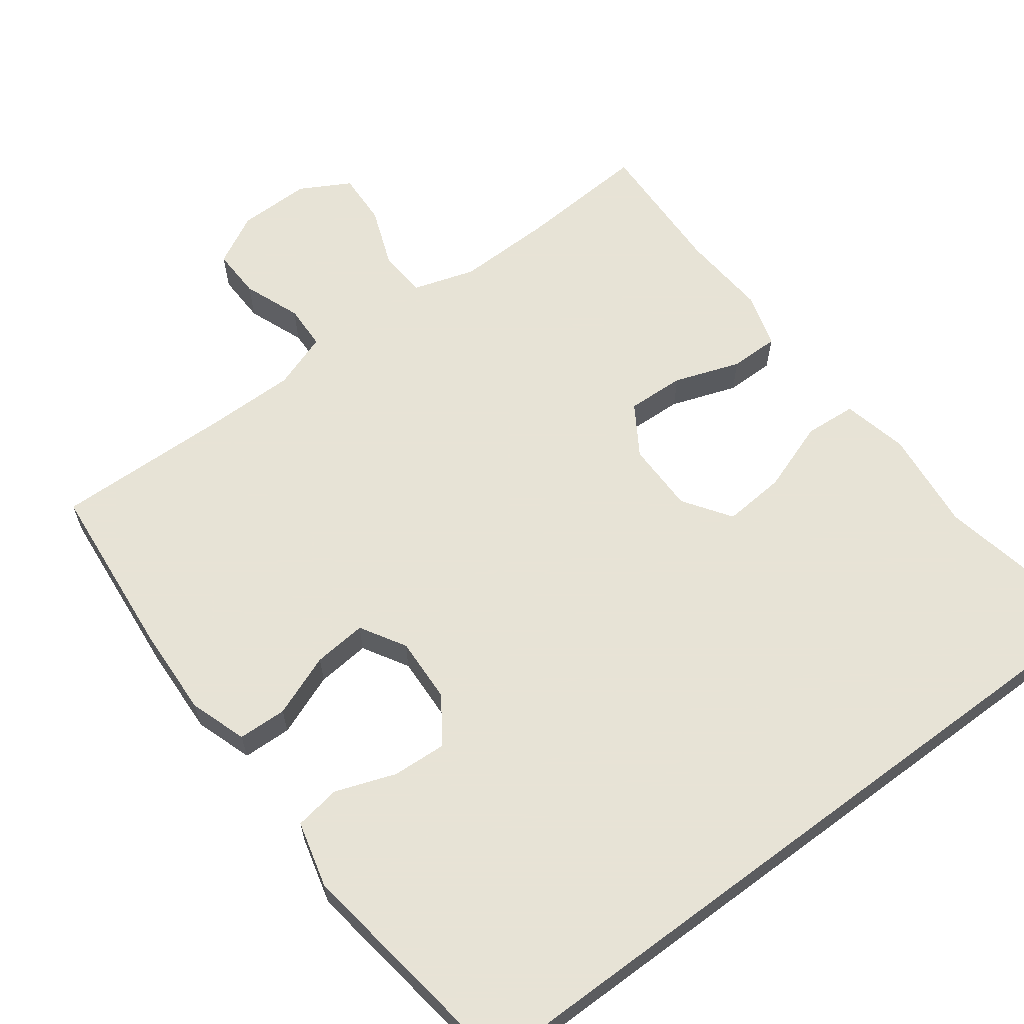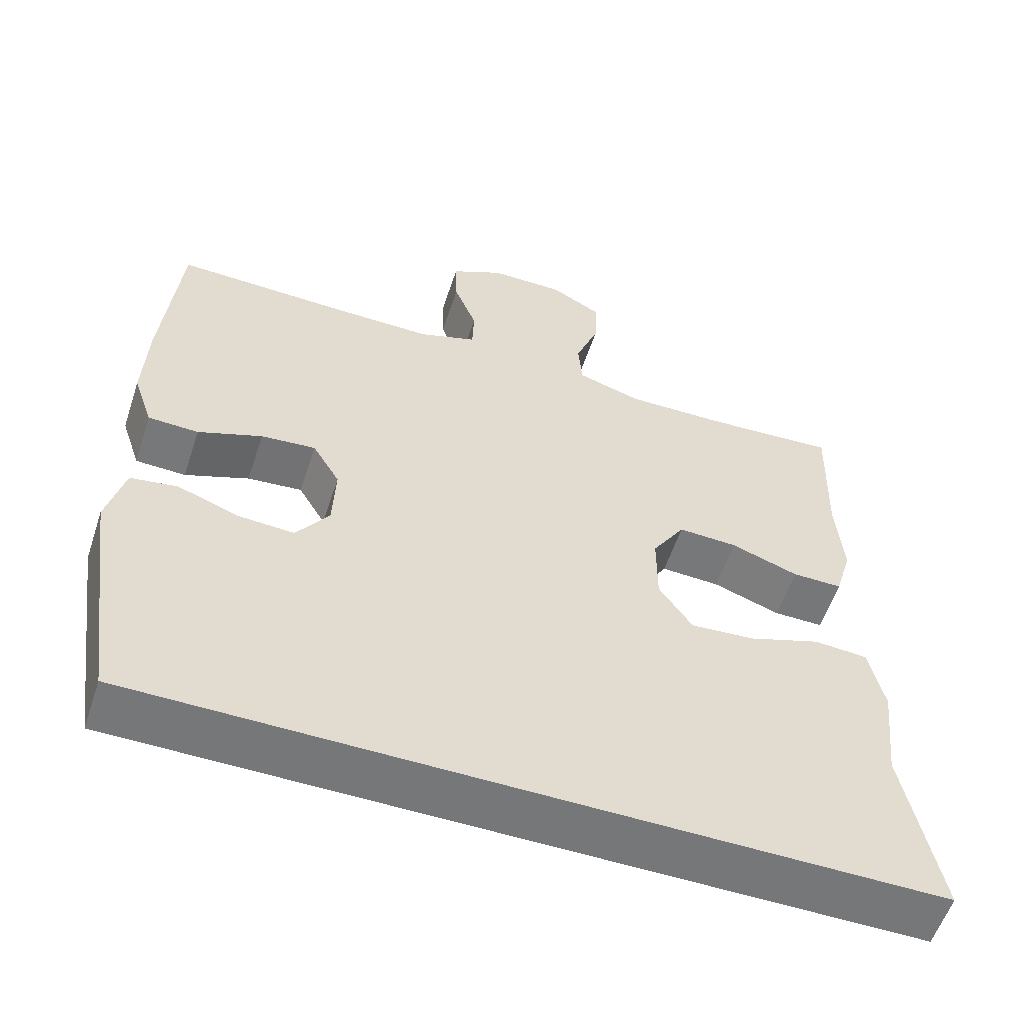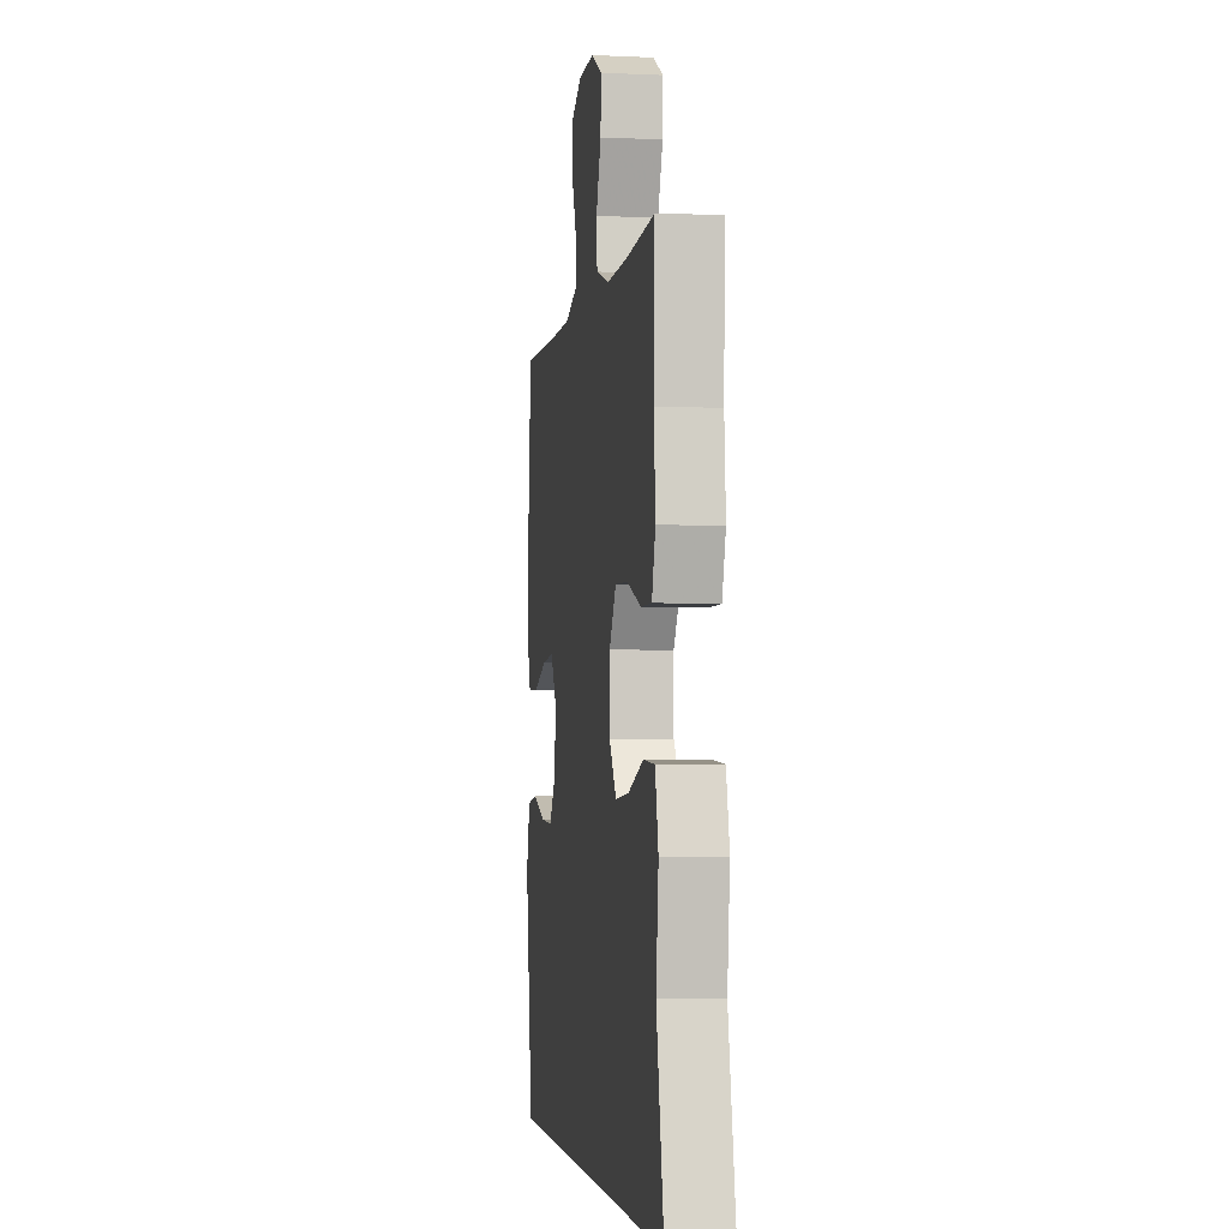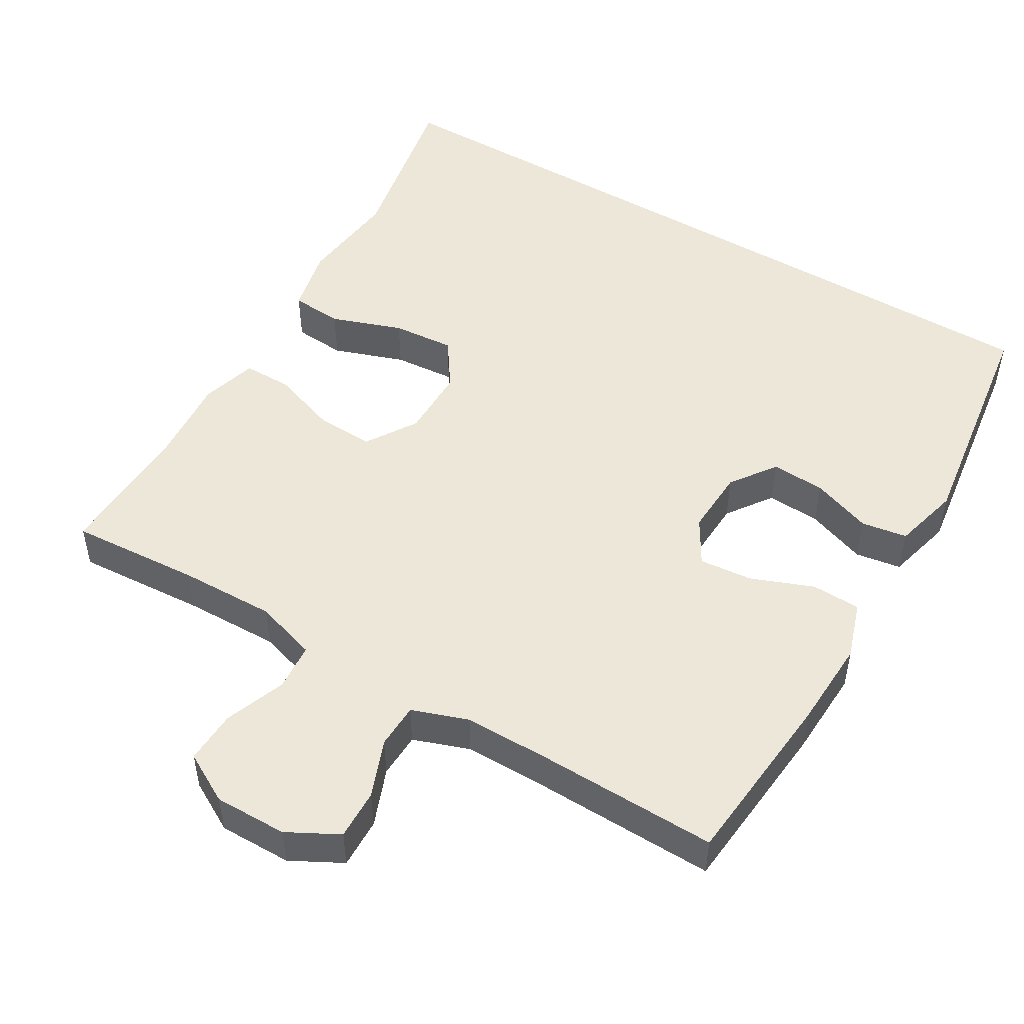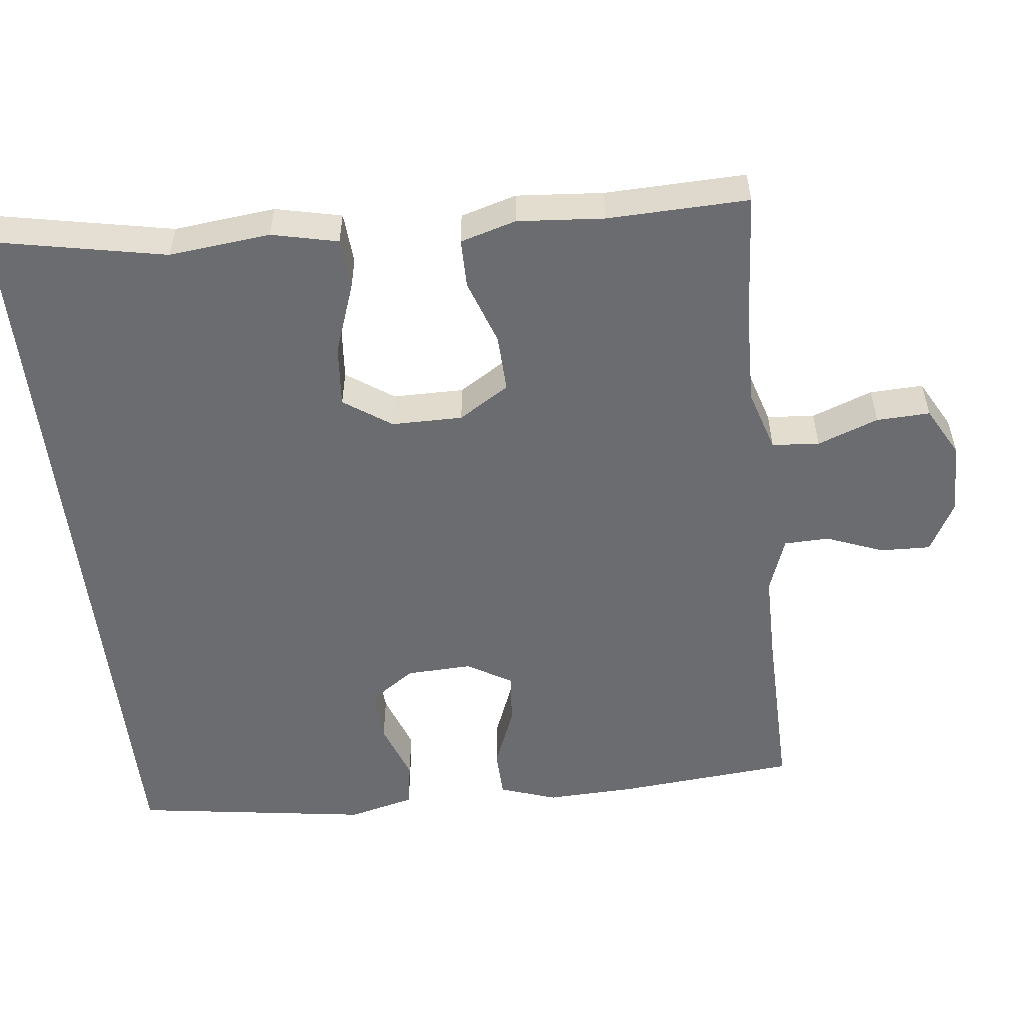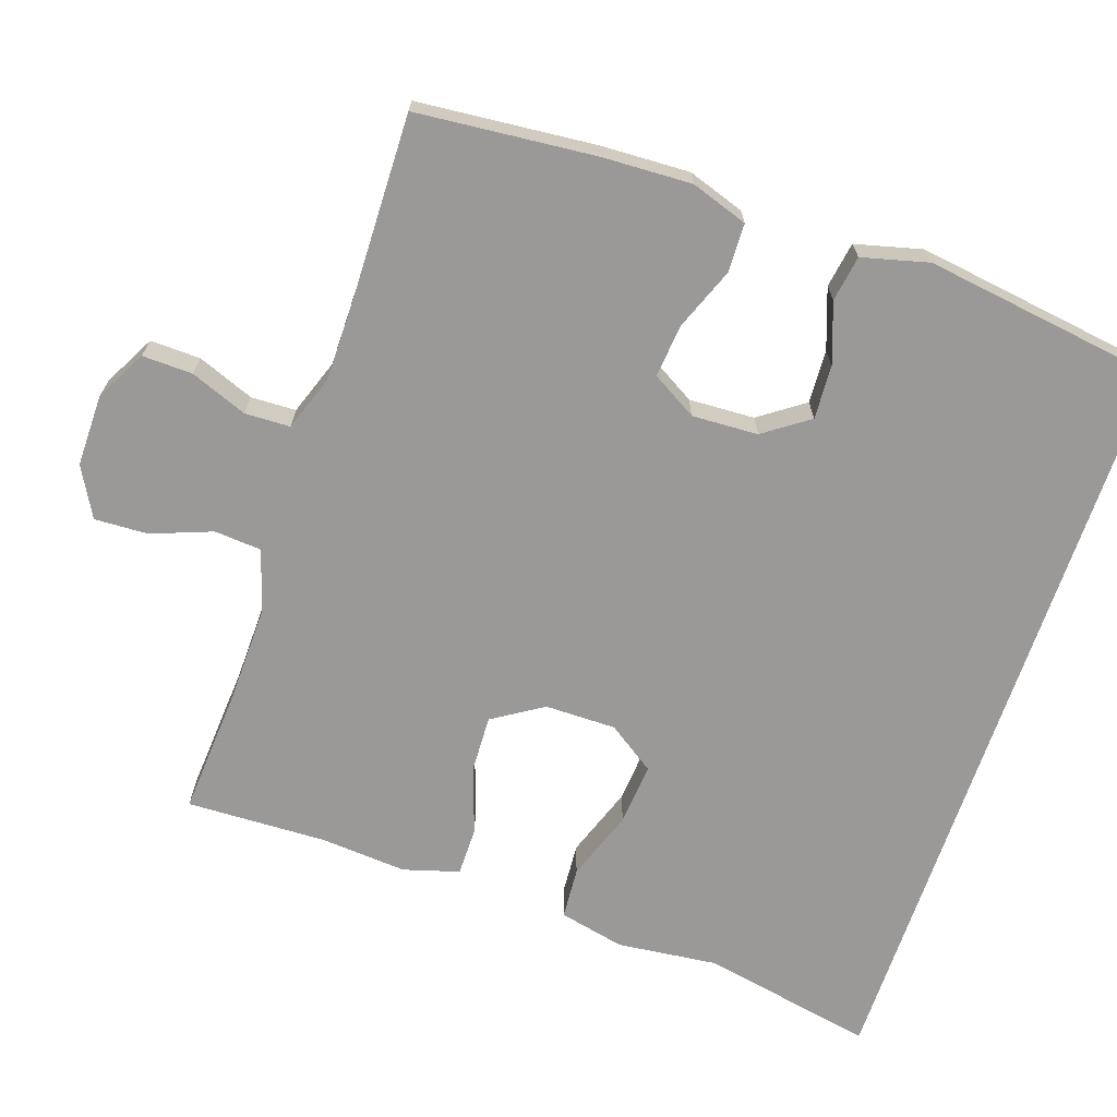
<metadata>
{"format":"obj","ext":"obj","renderer":"f3d","projection":"perspective","resolution":1024,"background":"white","views":[{"elev":62.6,"azim":143.4,"up":"+Y"},{"elev":-57.0,"azim":161.7,"up":"+Z"},{"elev":-3.2,"azim":-98.7,"up":"+Z"},{"elev":50.1,"azim":30.8,"up":"+Y"},{"elev":-53.7,"azim":-83.6,"up":"+Y"},{"elev":-68.9,"azim":71.3,"up":"+Y"}]}
</metadata>
<code>
v 0.5 0.07 0.5
v 0.522 0.07 0.259
v 0.527 0.07 0.138
v 0.501 0.07 0.061
v 0.435 0.07 0.059
v 0.351 0.07 0.092
v 0.279 0.07 0.099
v 0.243 0.07 0.038
v 0.247 0.07 -0.051
v 0.29 0.07 -0.112
v 0.363 0.07 -0.108
v 0.444 0.07 -0.079
v 0.506 0.07 -0.089
v 0.529 0.07 -0.179
v 0.483 0.07 -0.5
v -0.55 0.07 -0.5
v -0.504 0.07 -0.266
v -0.519 0.07 -0.129
v -0.499 0.07 -0.04
v -0.429 0.07 -0.035
v -0.333 0.07 -0.069
v -0.249 0.07 -0.076
v -0.205 0.07 -0.012
v -0.205 0.07 0.084
v -0.248 0.07 0.152
v -0.326 0.07 0.149
v -0.415 0.07 0.118
v -0.481 0.07 0.118
v -0.503 0.07 0.193
v -0.494 0.07 0.31
v -0.5 0.07 0.5
v -0.325 0.07 0.488
v -0.195 0.07 0.485
v -0.111 0.07 0.511
v -0.106 0.07 0.575
v -0.137 0.07 0.657
v -0.14 0.07 0.729
v -0.073 0.07 0.766
v 0.025 0.07 0.765
v 0.094 0.07 0.728
v 0.092 0.07 0.66
v 0.062 0.07 0.583
v 0.064 0.07 0.522
v 0.14 0.07 0.495
v 0.259 0.07 0.495
v 0.5 0 0.5
v 0.522 0 0.259
v 0.527 0 0.138
v 0.501 0 0.061
v 0.435 0 0.059
v 0.351 0 0.092
v 0.279 0 0.099
v 0.243 0 0.038
v 0.247 0 -0.051
v 0.29 0 -0.112
v 0.363 0 -0.108
v 0.444 0 -0.079
v 0.506 0 -0.089
v 0.529 0 -0.179
v 0.483 0 -0.5
v -0.55 0 -0.5
v -0.504 0 -0.266
v -0.519 0 -0.129
v -0.499 0 -0.04
v -0.429 0 -0.035
v -0.333 0 -0.069
v -0.249 0 -0.076
v -0.205 0 -0.012
v -0.205 0 0.084
v -0.248 0 0.152
v -0.326 0 0.149
v -0.415 0 0.118
v -0.481 0 0.118
v -0.503 0 0.193
v -0.494 0 0.31
v -0.5 0 0.5
v -0.325 0 0.488
v -0.195 0 0.485
v -0.111 0 0.511
v -0.106 0 0.575
v -0.137 0 0.657
v -0.14 0 0.729
v -0.073 0 0.766
v 0.025 0 0.765
v 0.094 0 0.728
v 0.092 0 0.66
v 0.062 0 0.583
v 0.064 0 0.522
v 0.14 0 0.495
v 0.259 0 0.495
f 40 41 42
f 39 40 42
f 38 39 42
f 37 38 42
f 36 37 42
f 35 36 42
f 34 35 42 43
f 33 34 43 44
f 30 31 32
f 30 32 33
f 29 30 33
f 28 29 33
f 27 28 33
f 26 27 33
f 33 44 45
f 26 33 45
f 25 26 45
f 19 20 21
f 18 19 21
f 17 18 21
f 17 21 22
f 16 17 22
f 14 15 16
f 13 14 16
f 12 13 16
f 11 12 16
f 10 11 16
f 9 10 16 22
f 8 9 22 23
f 4 5 6
f 3 4 6
f 2 3 6
f 1 2 6
f 45 1 6
f 45 6 7
f 45 7 8
f 25 45 8
f 24 25 8
f 8 23 24
f 87 86 85
f 87 85 84
f 87 84 83
f 87 83 82
f 87 82 81
f 87 81 80
f 88 87 80 79
f 89 88 79 78
f 77 76 75
f 78 77 75
f 78 75 74
f 78 74 73
f 78 73 72
f 78 72 71
f 90 89 78
f 90 78 71
f 90 71 70
f 66 65 64
f 66 64 63
f 66 63 62
f 67 66 62
f 67 62 61
f 61 60 59
f 61 59 58
f 61 58 57
f 61 57 56
f 61 56 55
f 67 61 55 54
f 68 67 54 53
f 51 50 49
f 51 49 48
f 51 48 47
f 51 47 46
f 51 46 90
f 52 51 90
f 53 52 90
f 53 90 70
f 53 70 69
f 69 68 53
f 1 46 47 2
f 2 47 48 3
f 3 48 49 4
f 4 49 50 5
f 5 50 51 6
f 6 51 52 7
f 7 52 53 8
f 8 53 54 9
f 9 54 55 10
f 10 55 56 11
f 11 56 57 12
f 12 57 58 13
f 13 58 59 14
f 14 59 60 15
f 15 60 61 16
f 16 61 62 17
f 17 62 63 18
f 18 63 64 19
f 19 64 65 20
f 20 65 66 21
f 21 66 67 22
f 22 67 68 23
f 23 68 69 24
f 24 69 70 25
f 25 70 71 26
f 26 71 72 27
f 27 72 73 28
f 28 73 74 29
f 29 74 75 30
f 30 75 76 31
f 31 76 77 32
f 32 77 78 33
f 33 78 79 34
f 34 79 80 35
f 35 80 81 36
f 36 81 82 37
f 37 82 83 38
f 38 83 84 39
f 39 84 85 40
f 40 85 86 41
f 41 86 87 42
f 42 87 88 43
f 43 88 89 44
f 44 89 90 45
f 45 90 46 1

</code>
